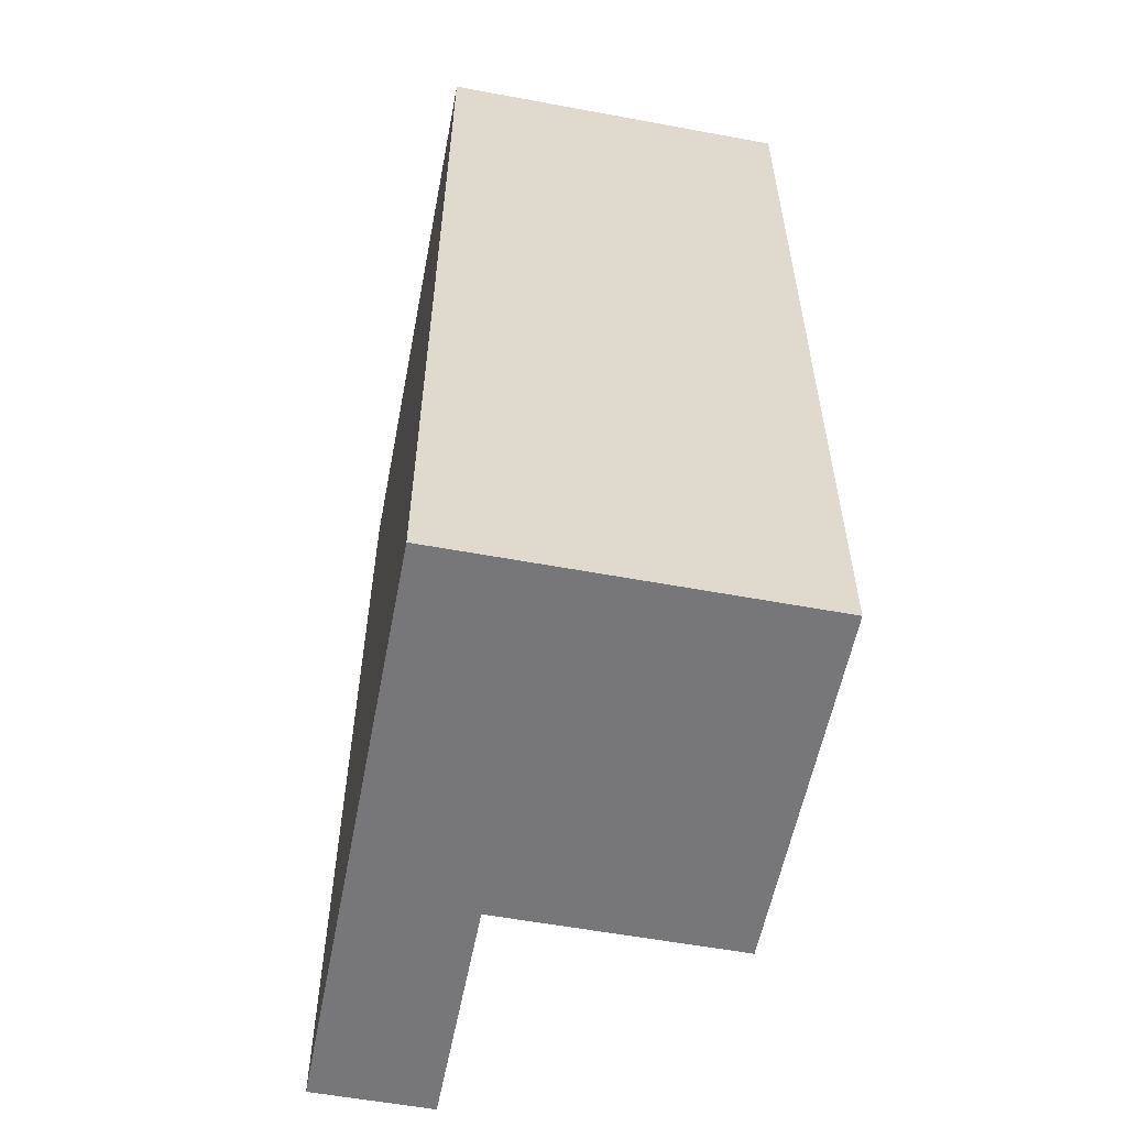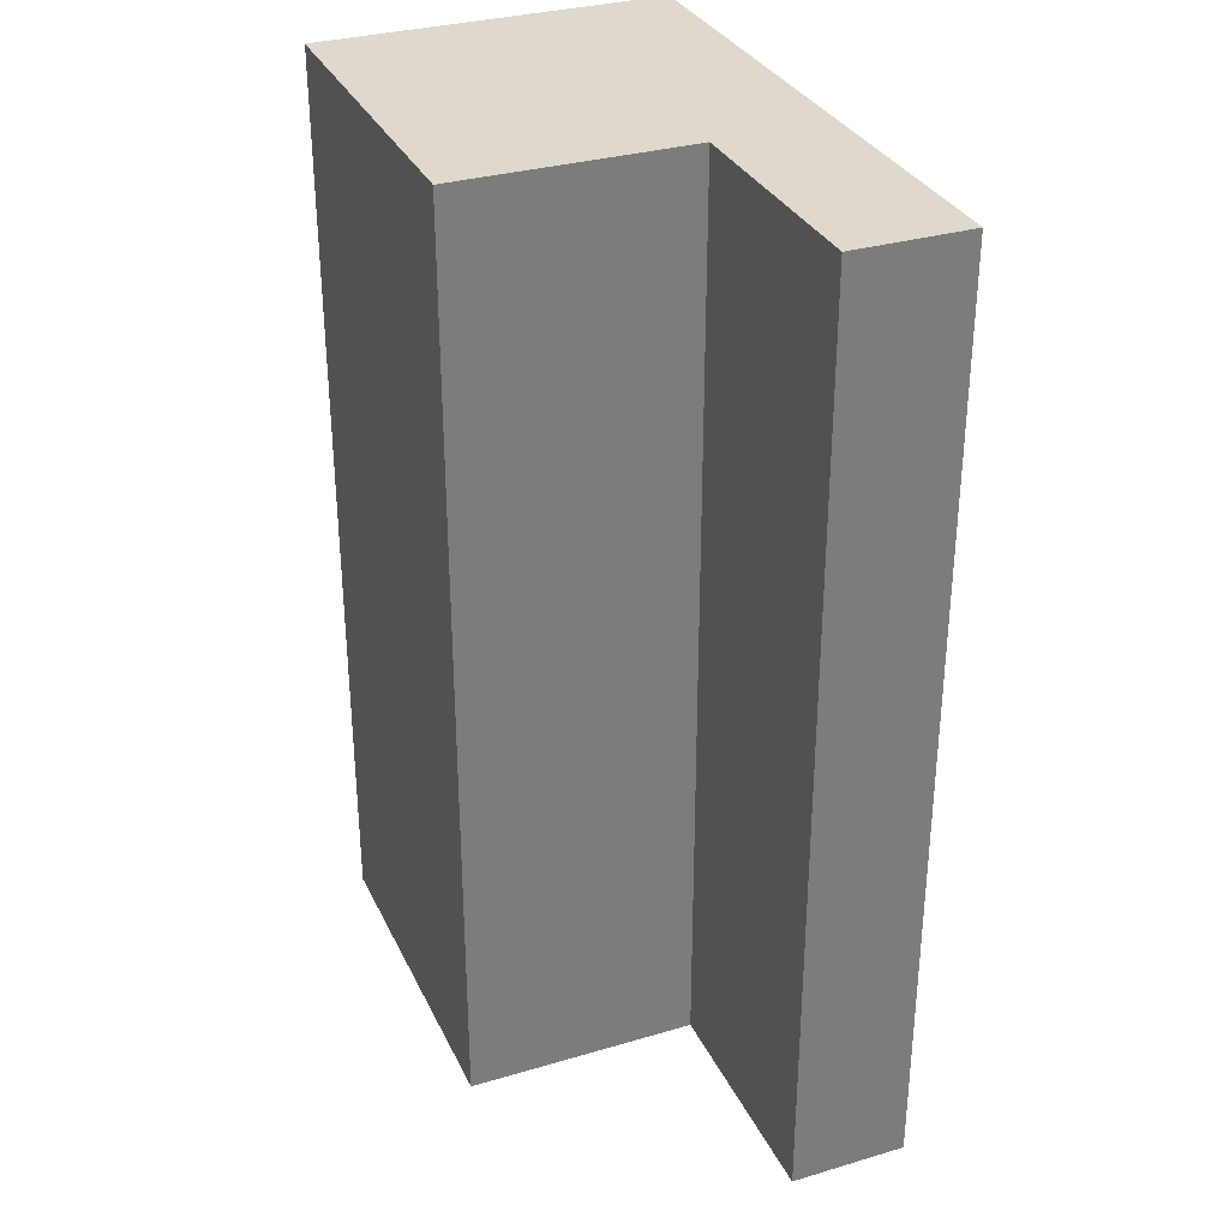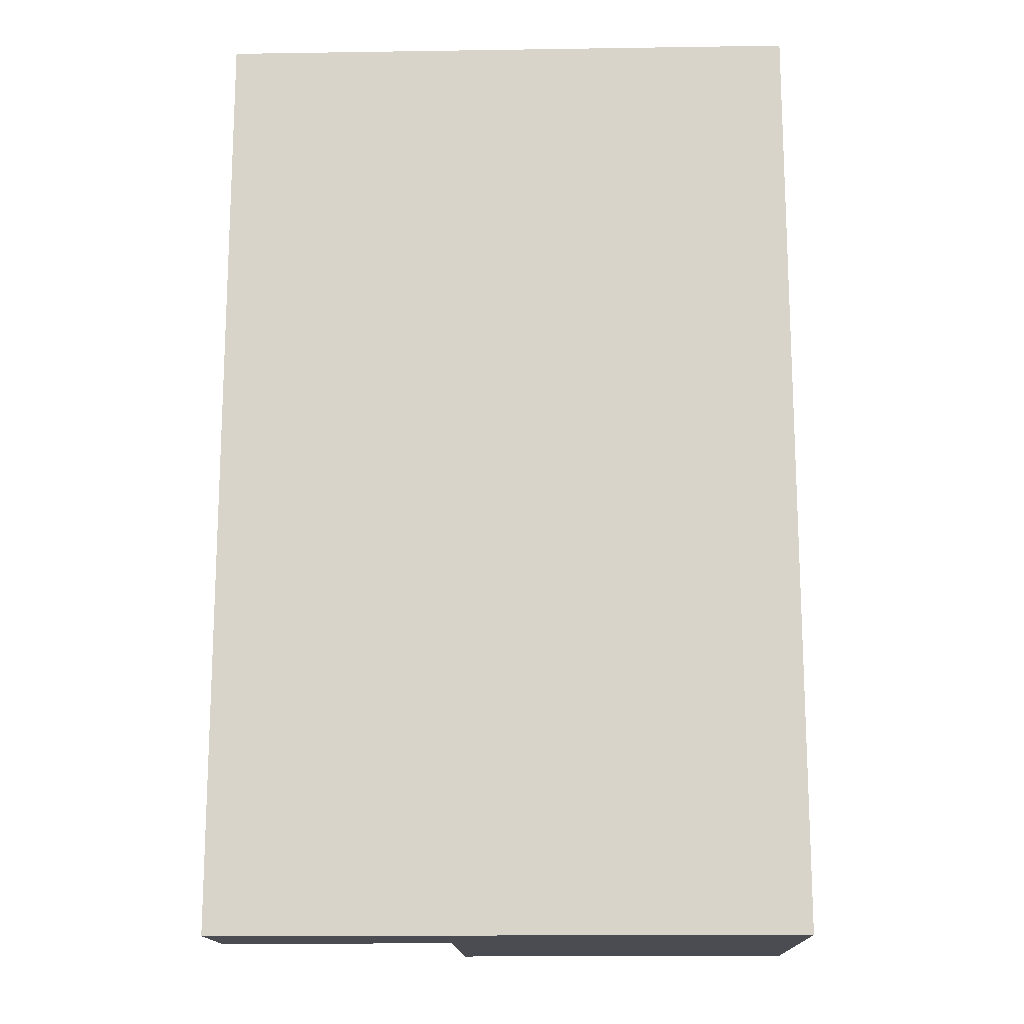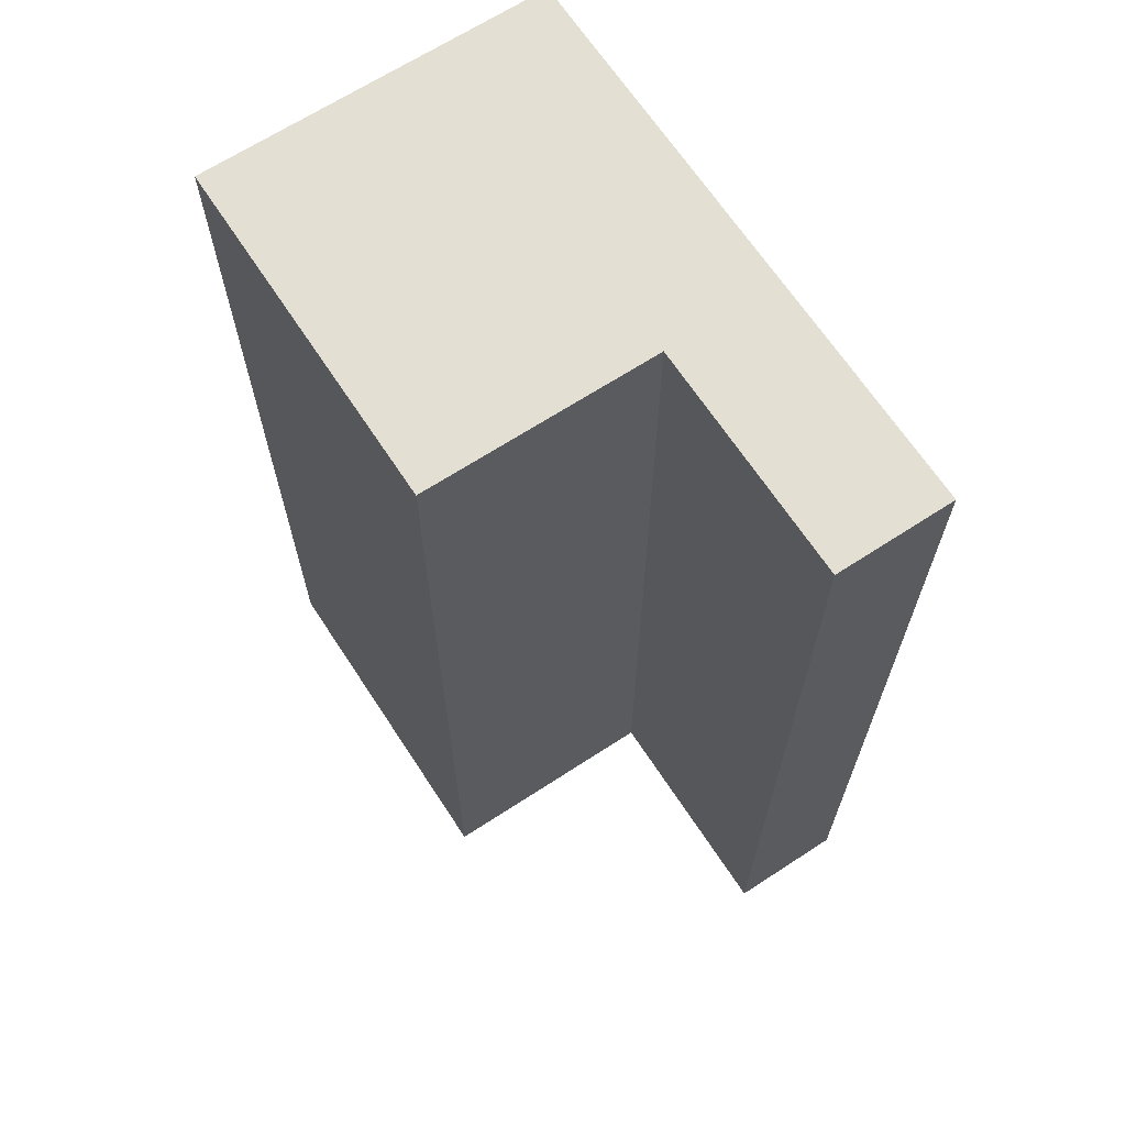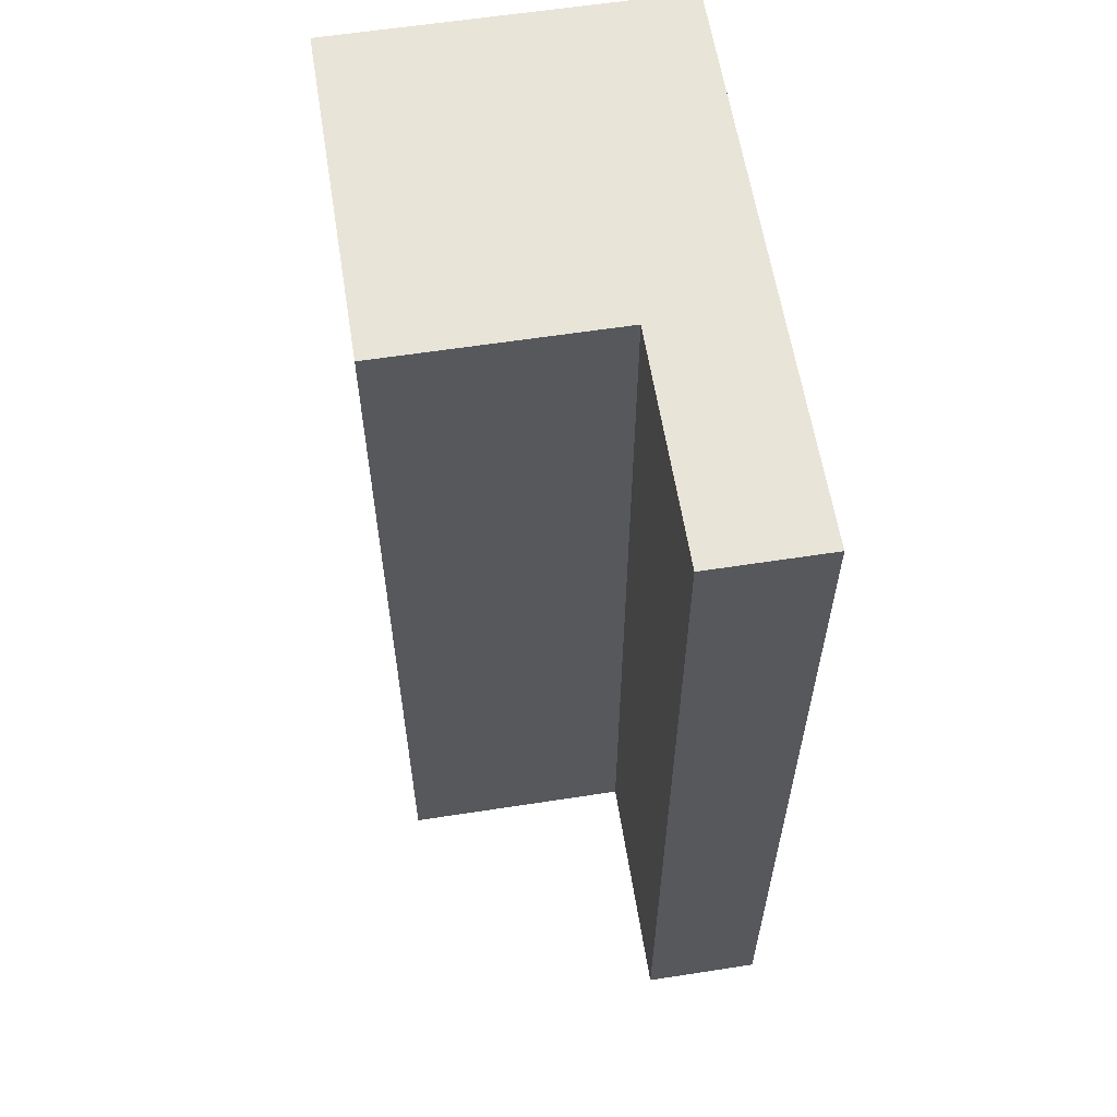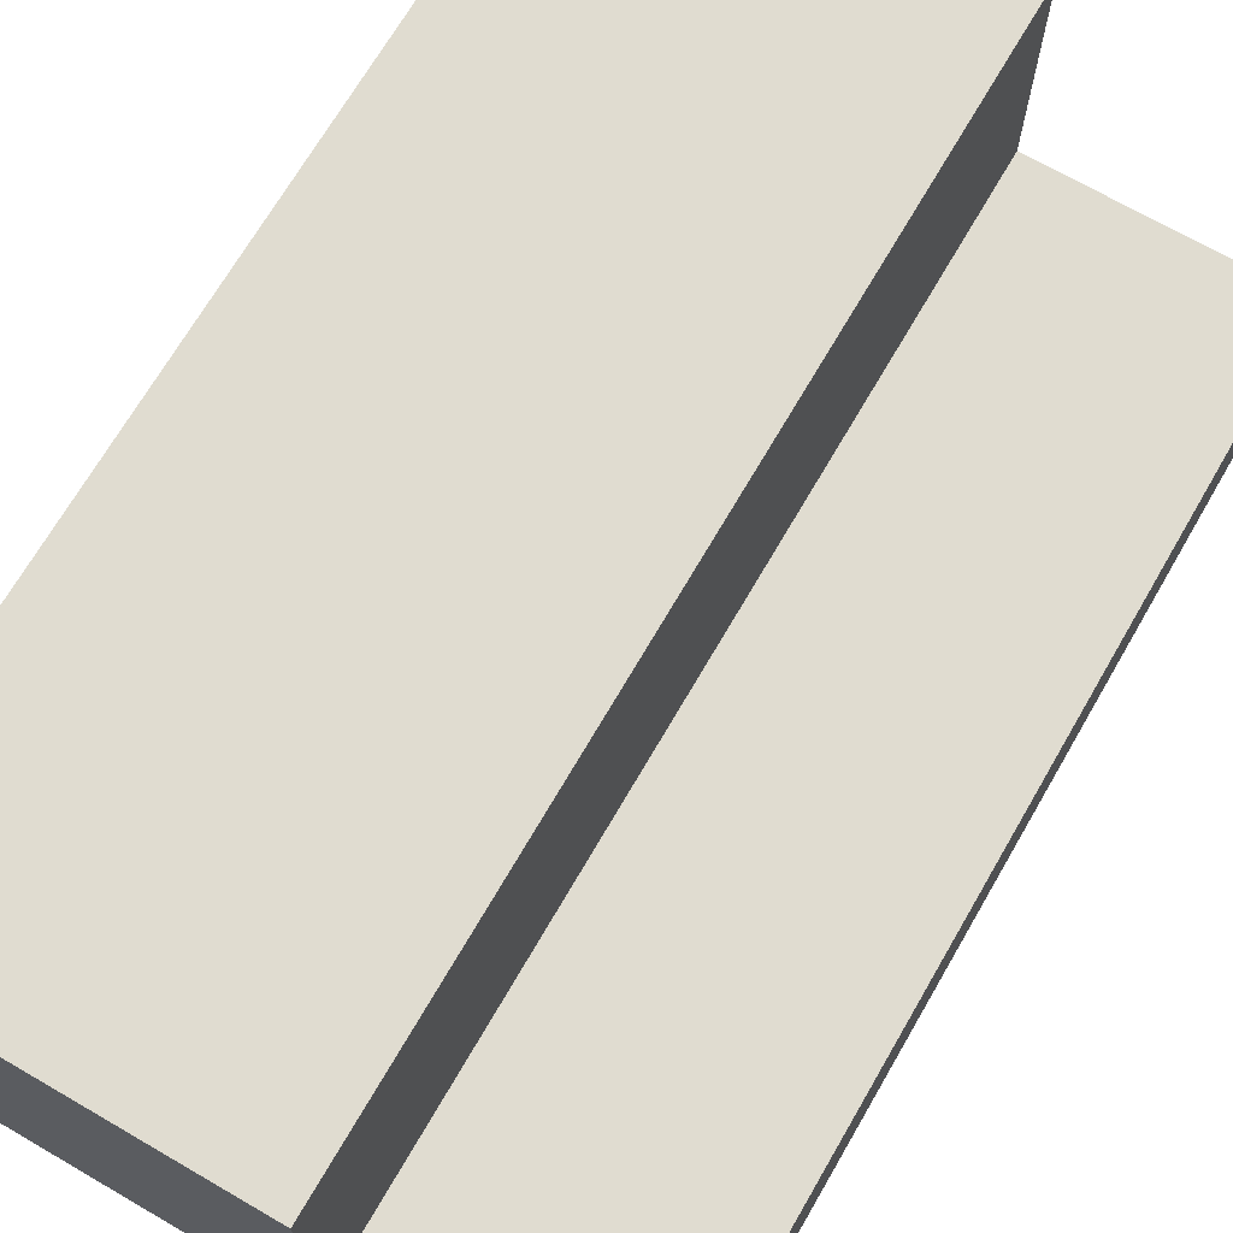
<metadata>
{"format":"obj","ext":"obj","renderer":"f3d","projection":"perspective","resolution":1024,"background":"white","views":[{"elev":-57.2,"azim":79.1,"up":"+Z"},{"elev":32.2,"azim":-112.4,"up":"+Z"},{"elev":-15.5,"azim":1.8,"up":"+Z"},{"elev":66.6,"azim":-123.2,"up":"+Z"},{"elev":60.2,"azim":-99.0,"up":"+Z"},{"elev":69.6,"azim":-149.9,"up":"+Y"}]}
</metadata>
<code>
g pb_Mesh170878
v 2 3 -8
v 5 3 -8
v 5 3 0
v 2 3 0
v 2 0 0
v 5 0 0
v 5 0 -8
v 2 0 -8
v 5 1 0
v 2 0 0
v 2 1 0
v 5 0 0
v 5 3 0
v 2 3 0
v 2 0 -8
v 5 0 -8
v 5 1 -8
v 2 1 -8
v 5 3 -8
v 2 3 -8
v 0 0 0
v 0 0 -8
v 0 1 -8
v 0 1 0
v 2 1 0
v 2 1 -8
v 2 3 -8
v 2 3 0
v 0 0 0
v 0 1 0
v 0 1 0
v 0 1 -8
v 2 1 -8
v 2 1 0
v 0 1 -8
v 0 0 -8
v 0 0 -8
v 0 0 0
v 5 1 -8
v 5 0 0
v 5 1 0
v 5 0 -8
v 5 3 -8
v 5 3 0
g pb_Mesh170878_0
f 3 2 1
f 4 3 1
f 7 6 5
f 8 7 5
f 11 10 9
f 10 12 9
f 14 11 13
f 11 9 13
f 17 16 15
f 17 15 18
f 19 17 18
f 19 18 20
f 23 22 21
f 23 21 24
f 27 26 25
f 27 25 28
f 11 30 29
f 10 11 29
f 33 32 31
f 34 33 31
f 15 36 35
f 18 15 35
f 5 38 37
f 8 5 37
g pb_Mesh170878_1
f 41 40 39
f 40 42 39
f 44 41 43
f 41 39 43

</code>
